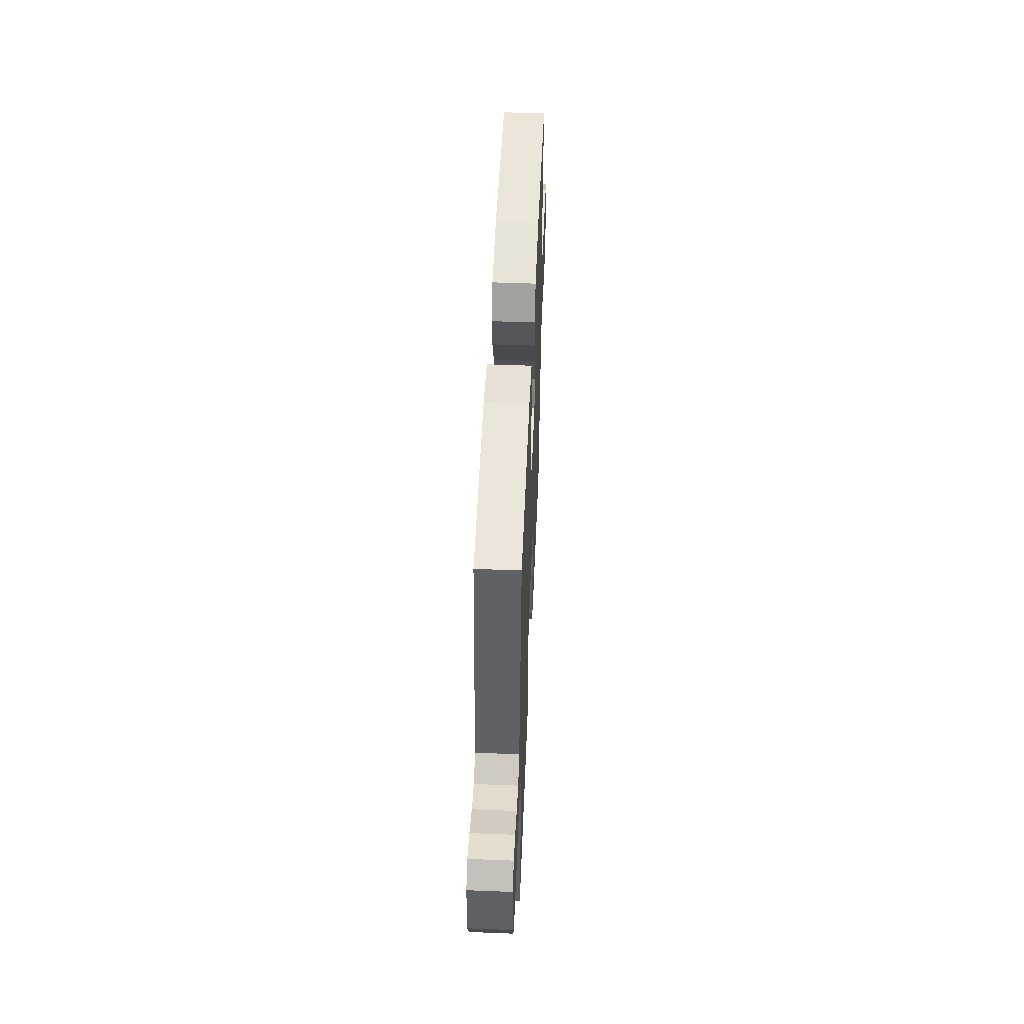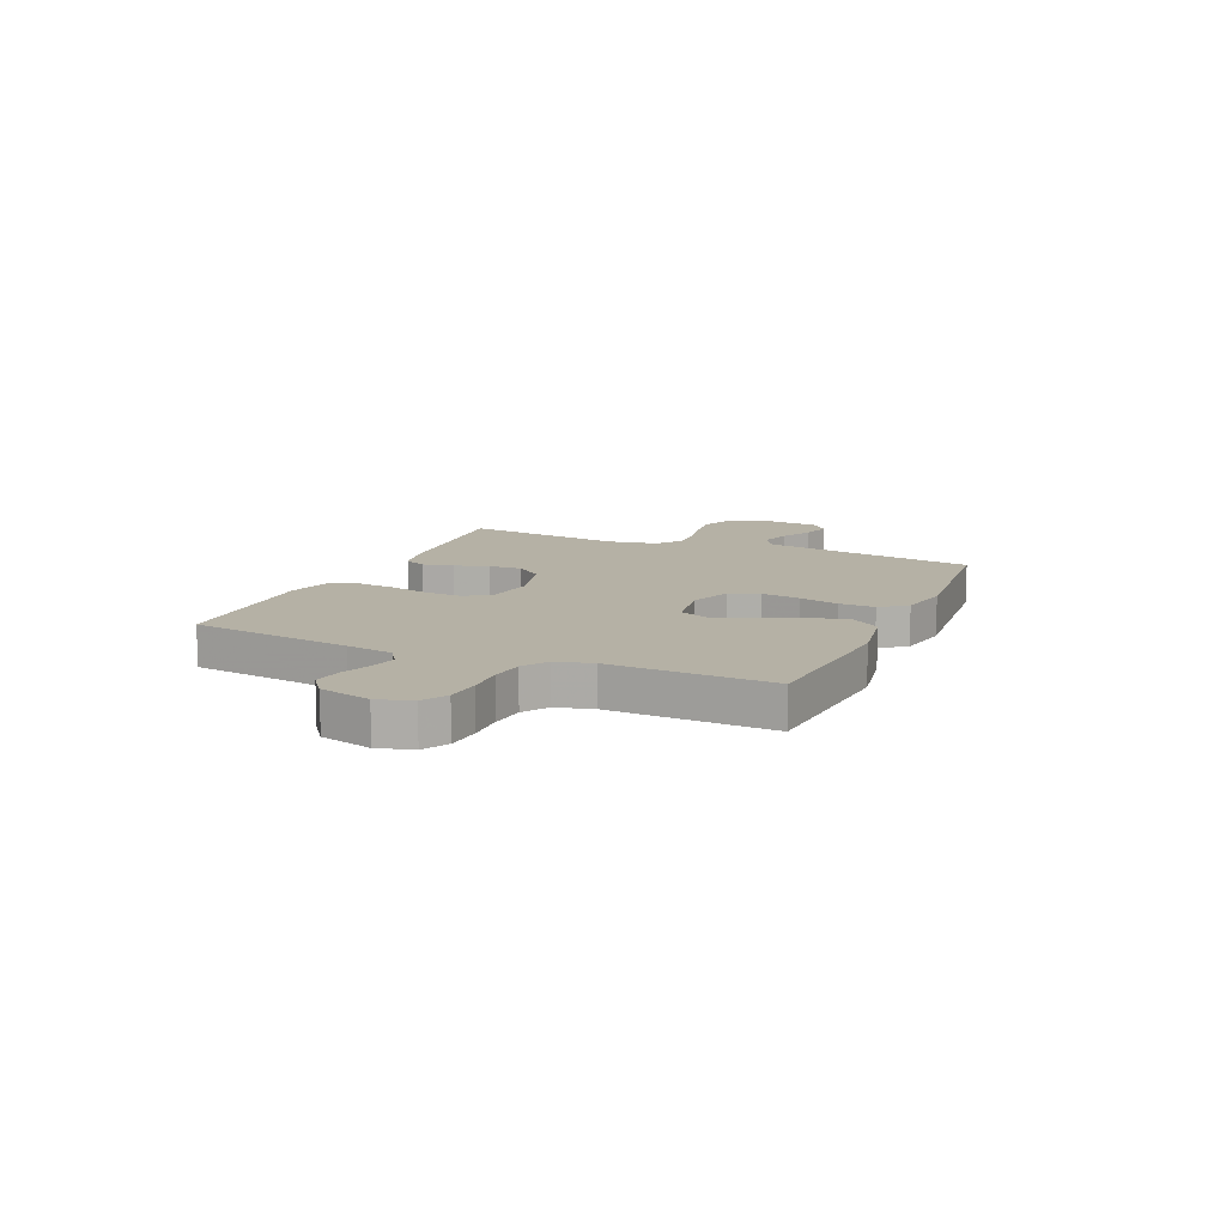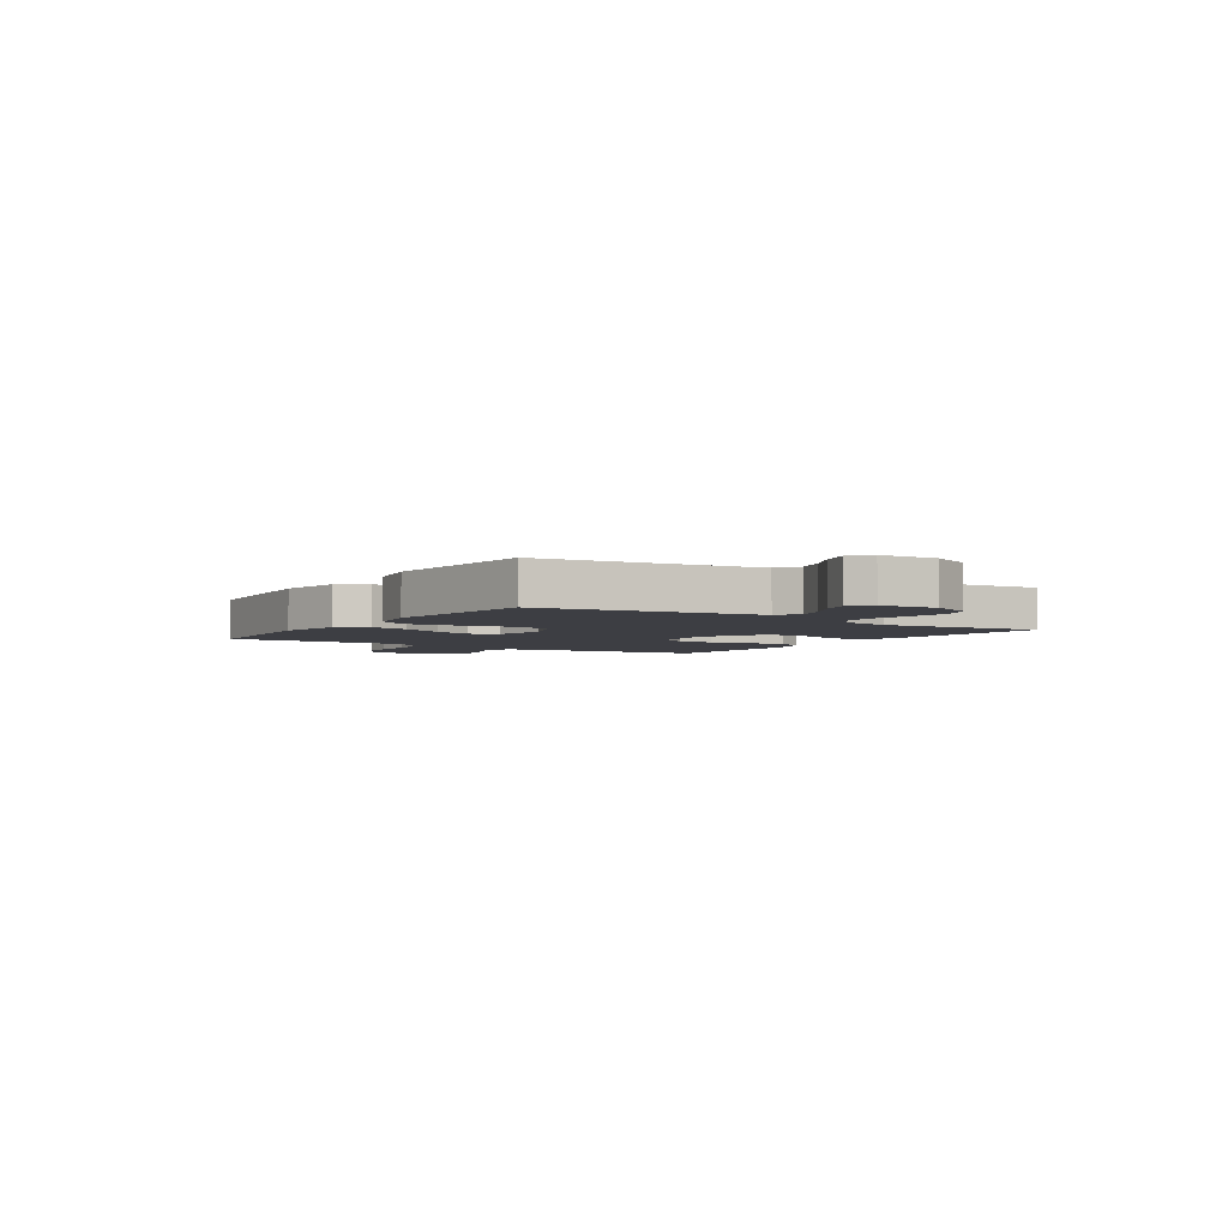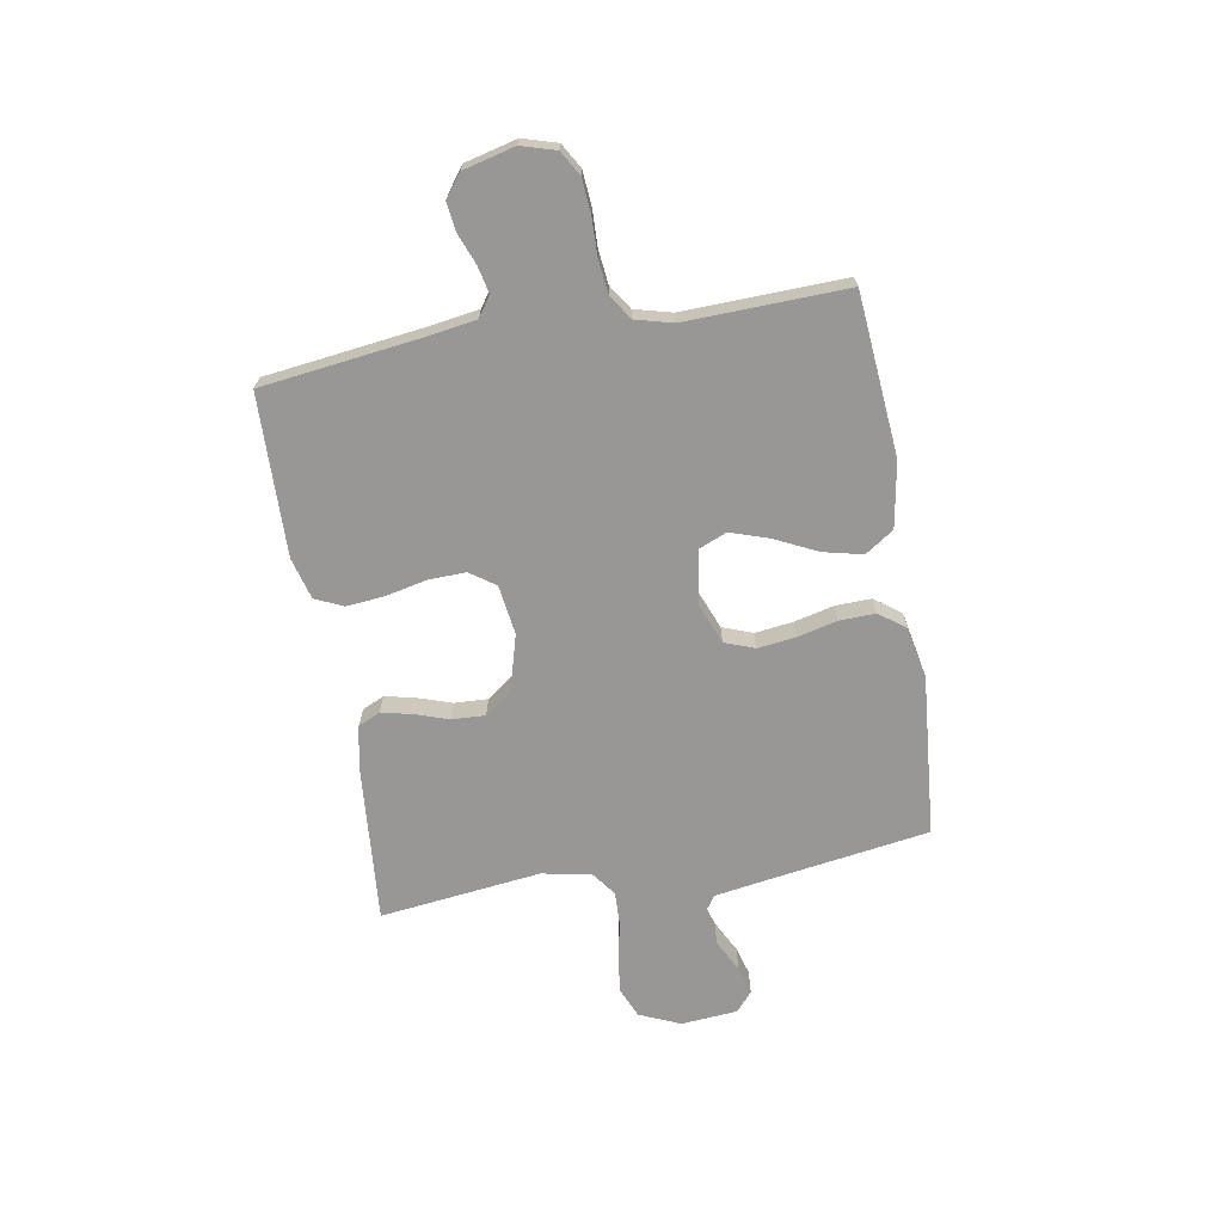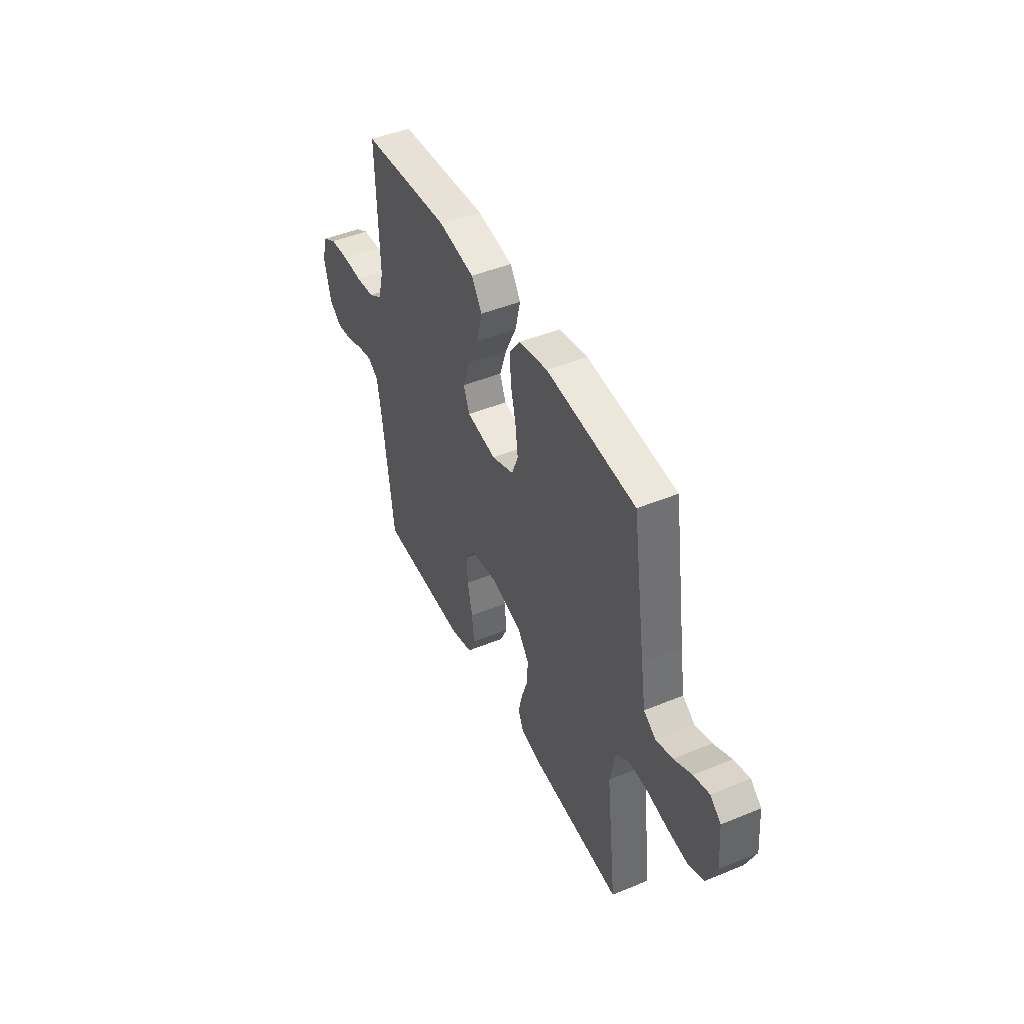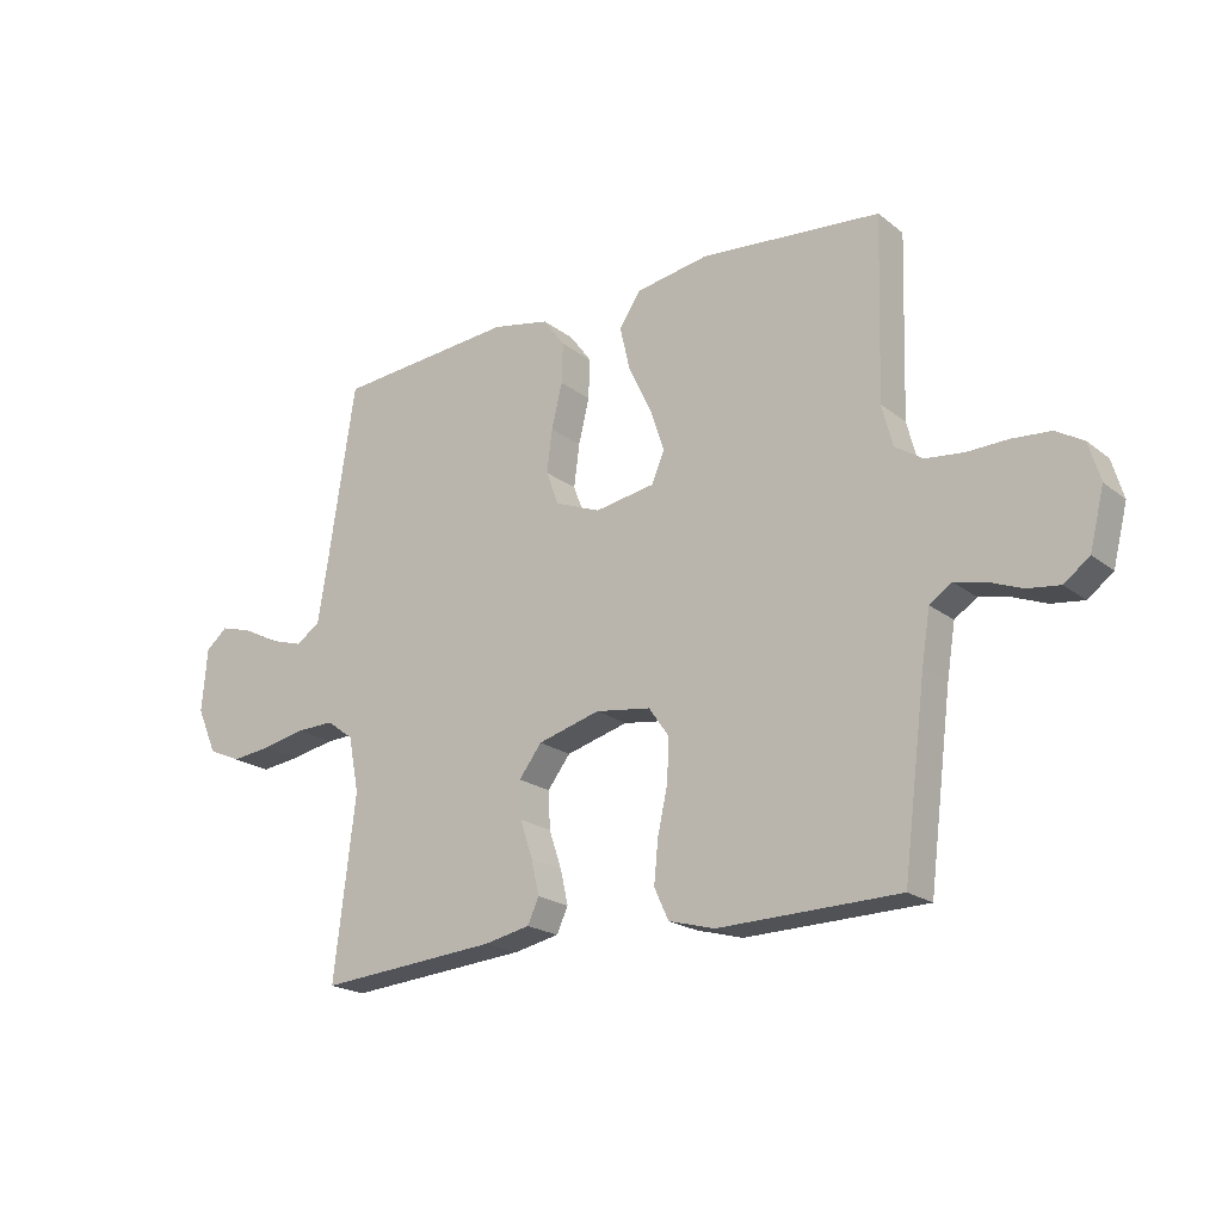
<metadata>
{"format":"obj","ext":"obj","renderer":"f3d","projection":"perspective","resolution":1024,"background":"white","views":[{"elev":51.4,"azim":92.4,"up":"+Z"},{"elev":11.9,"azim":-66.4,"up":"+Y"},{"elev":-3.7,"azim":56.6,"up":"+Y"},{"elev":-68.3,"azim":-80.2,"up":"+Y"},{"elev":46.0,"azim":64.7,"up":"+Z"},{"elev":-20.3,"azim":-144.0,"up":"+Z"}]}
</metadata>
<code>
v -0.5 0.07 -0.5
v -0.538 0.07 -0.2
v -0.552 0.07 -0.113
v -0.589 0.07 -0.088
v -0.639 0.07 -0.099
v -0.695 0.07 -0.121
v -0.749 0.07 -0.128
v -0.791 0.07 -0.096
v -0.815 0.07 0
v -0.796 0.07 0.064
v -0.75 0.07 0.091
v -0.686 0.07 0.096
v -0.618 0.07 0.094
v -0.555 0.07 0.101
v -0.509 0.07 0.131
v -0.491 0.07 0.2
v -0.5 0.07 0.5
v -0.2 0.07 0.526
v -0.078 0.07 0.505
v -0.042 0.07 0.452
v -0.059 0.07 0.379
v -0.097 0.07 0.3
v -0.121 0.07 0.228
v -0.1 0.07 0.177
v 0 0.07 0.16
v 0.076 0.07 0.19
v 0.097 0.07 0.246
v 0.088 0.07 0.317
v 0.07 0.07 0.391
v 0.068 0.07 0.458
v 0.104 0.07 0.507
v 0.2 0.07 0.526
v 0.5 0.07 0.5
v 0.546 0.07 0.2
v 0.562 0.07 0.1
v 0.603 0.07 0.073
v 0.659 0.07 0.09
v 0.719 0.07 0.121
v 0.772 0.07 0.136
v 0.808 0.07 0.105
v 0.817 0.07 0
v 0.784 0.07 -0.076
v 0.729 0.07 -0.1
v 0.661 0.07 -0.092
v 0.59 0.07 -0.077
v 0.527 0.07 -0.075
v 0.482 0.07 -0.108
v 0.464 0.07 -0.2
v 0.5 0.07 -0.5
v 0.2 0.07 -0.475
v 0.124 0.07 -0.459
v 0.105 0.07 -0.418
v 0.118 0.07 -0.361
v 0.139 0.07 -0.298
v 0.142 0.07 -0.236
v 0.104 0.07 -0.186
v 0 0.07 -0.157
v -0.092 0.07 -0.17
v -0.125 0.07 -0.217
v -0.123 0.07 -0.286
v -0.106 0.07 -0.363
v -0.099 0.07 -0.434
v -0.123 0.07 -0.486
v -0.2 0.07 -0.507
v -0.5 0 -0.5
v -0.538 0 -0.2
v -0.552 0 -0.113
v -0.589 0 -0.088
v -0.639 0 -0.099
v -0.695 0 -0.121
v -0.749 0 -0.128
v -0.791 0 -0.096
v -0.815 0 0
v -0.796 0 0.064
v -0.75 0 0.091
v -0.686 0 0.096
v -0.618 0 0.094
v -0.555 0 0.101
v -0.509 0 0.131
v -0.491 0 0.2
v -0.5 0 0.5
v -0.2 0 0.526
v -0.078 0 0.505
v -0.042 0 0.452
v -0.059 0 0.379
v -0.097 0 0.3
v -0.121 0 0.228
v -0.1 0 0.177
v 0 0 0.16
v 0.076 0 0.19
v 0.097 0 0.246
v 0.088 0 0.317
v 0.07 0 0.391
v 0.068 0 0.458
v 0.104 0 0.507
v 0.2 0 0.526
v 0.5 0 0.5
v 0.546 0 0.2
v 0.562 0 0.1
v 0.603 0 0.073
v 0.659 0 0.09
v 0.719 0 0.121
v 0.772 0 0.136
v 0.808 0 0.105
v 0.817 0 0
v 0.784 0 -0.076
v 0.729 0 -0.1
v 0.661 0 -0.092
v 0.59 0 -0.077
v 0.527 0 -0.075
v 0.482 0 -0.108
v 0.464 0 -0.2
v 0.5 0 -0.5
v 0.2 0 -0.475
v 0.124 0 -0.459
v 0.105 0 -0.418
v 0.118 0 -0.361
v 0.139 0 -0.298
v 0.142 0 -0.236
v 0.104 0 -0.186
v 0 0 -0.157
v -0.092 0 -0.17
v -0.125 0 -0.217
v -0.123 0 -0.286
v -0.106 0 -0.363
v -0.099 0 -0.434
v -0.123 0 -0.486
v -0.2 0 -0.507
f 64 1 2
f 63 64 2
f 62 63 2
f 61 62 2
f 60 61 2
f 59 60 2 3
f 58 59 3 4
f 57 58 4
f 52 53 54
f 51 52 54
f 50 51 54
f 49 50 54
f 48 49 54
f 47 48 54 55
f 46 47 55 56
f 43 44 45
f 42 43 45
f 41 42 45
f 40 41 45
f 39 40 45
f 38 39 45
f 37 38 45
f 36 37 45 46
f 46 56 57
f 36 46 57
f 35 36 57
f 32 33 34
f 31 32 34
f 30 31 34
f 29 30 34
f 28 29 34
f 27 28 34 35
f 20 21 22
f 19 20 22
f 18 19 22
f 17 18 22
f 16 17 22
f 15 16 22 23
f 14 15 23 24
f 11 12 13
f 10 11 13
f 9 10 13
f 8 9 13
f 7 8 13
f 6 7 13
f 5 6 13
f 4 5 13 14
f 14 24 25
f 4 14 25
f 57 4 25
f 26 27 35 57
f 25 26 57
f 66 65 128
f 66 128 127
f 66 127 126
f 66 126 125
f 66 125 124
f 67 66 124 123
f 68 67 123 122
f 68 122 121
f 118 117 116
f 118 116 115
f 118 115 114
f 118 114 113
f 118 113 112
f 119 118 112 111
f 120 119 111 110
f 109 108 107
f 109 107 106
f 109 106 105
f 109 105 104
f 109 104 103
f 109 103 102
f 109 102 101
f 110 109 101 100
f 121 120 110
f 121 110 100
f 121 100 99
f 98 97 96
f 98 96 95
f 98 95 94
f 98 94 93
f 98 93 92
f 99 98 92 91
f 86 85 84
f 86 84 83
f 86 83 82
f 86 82 81
f 86 81 80
f 87 86 80 79
f 88 87 79 78
f 77 76 75
f 77 75 74
f 77 74 73
f 77 73 72
f 77 72 71
f 77 71 70
f 77 70 69
f 78 77 69 68
f 89 88 78
f 89 78 68
f 89 68 121
f 121 99 91 90
f 121 90 89
f 1 65 66 2
f 2 66 67 3
f 3 67 68 4
f 4 68 69 5
f 5 69 70 6
f 6 70 71 7
f 7 71 72 8
f 8 72 73 9
f 9 73 74 10
f 10 74 75 11
f 11 75 76 12
f 12 76 77 13
f 13 77 78 14
f 14 78 79 15
f 15 79 80 16
f 16 80 81 17
f 17 81 82 18
f 18 82 83 19
f 19 83 84 20
f 20 84 85 21
f 21 85 86 22
f 22 86 87 23
f 23 87 88 24
f 24 88 89 25
f 25 89 90 26
f 26 90 91 27
f 27 91 92 28
f 28 92 93 29
f 29 93 94 30
f 30 94 95 31
f 31 95 96 32
f 32 96 97 33
f 33 97 98 34
f 34 98 99 35
f 35 99 100 36
f 36 100 101 37
f 37 101 102 38
f 38 102 103 39
f 39 103 104 40
f 40 104 105 41
f 41 105 106 42
f 42 106 107 43
f 43 107 108 44
f 44 108 109 45
f 45 109 110 46
f 46 110 111 47
f 47 111 112 48
f 48 112 113 49
f 49 113 114 50
f 50 114 115 51
f 51 115 116 52
f 52 116 117 53
f 53 117 118 54
f 54 118 119 55
f 55 119 120 56
f 56 120 121 57
f 57 121 122 58
f 58 122 123 59
f 59 123 124 60
f 60 124 125 61
f 61 125 126 62
f 62 126 127 63
f 63 127 128 64
f 64 128 65 1

</code>
